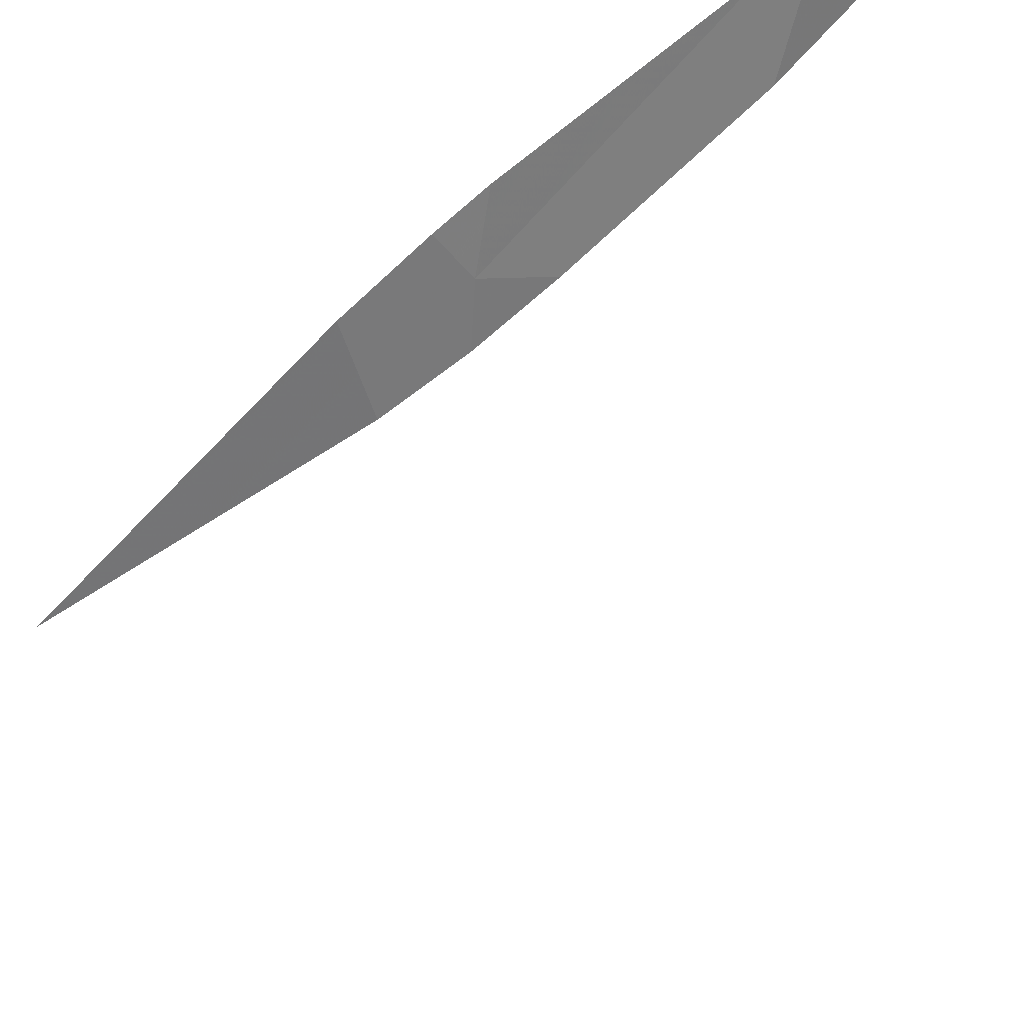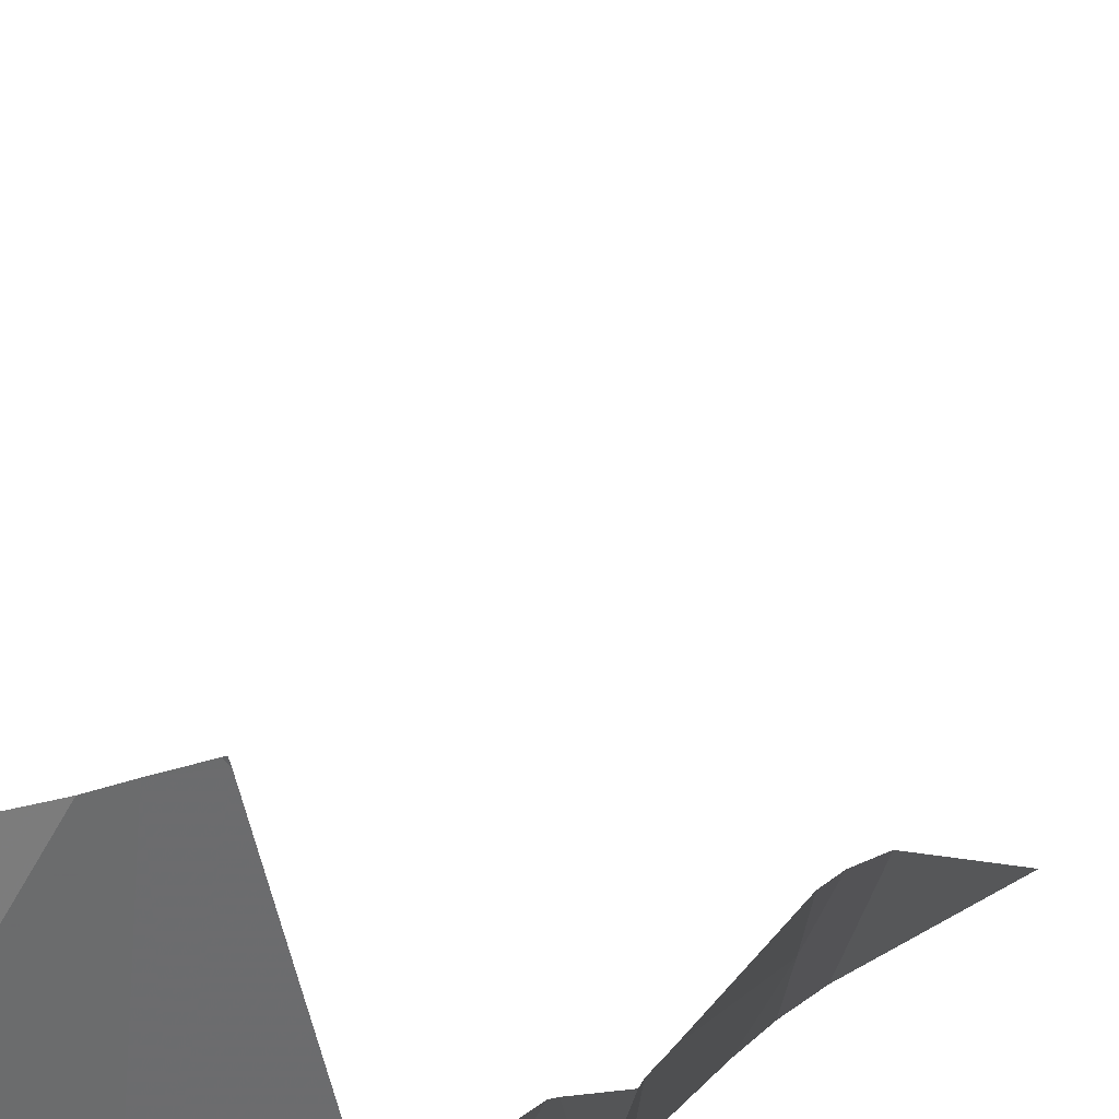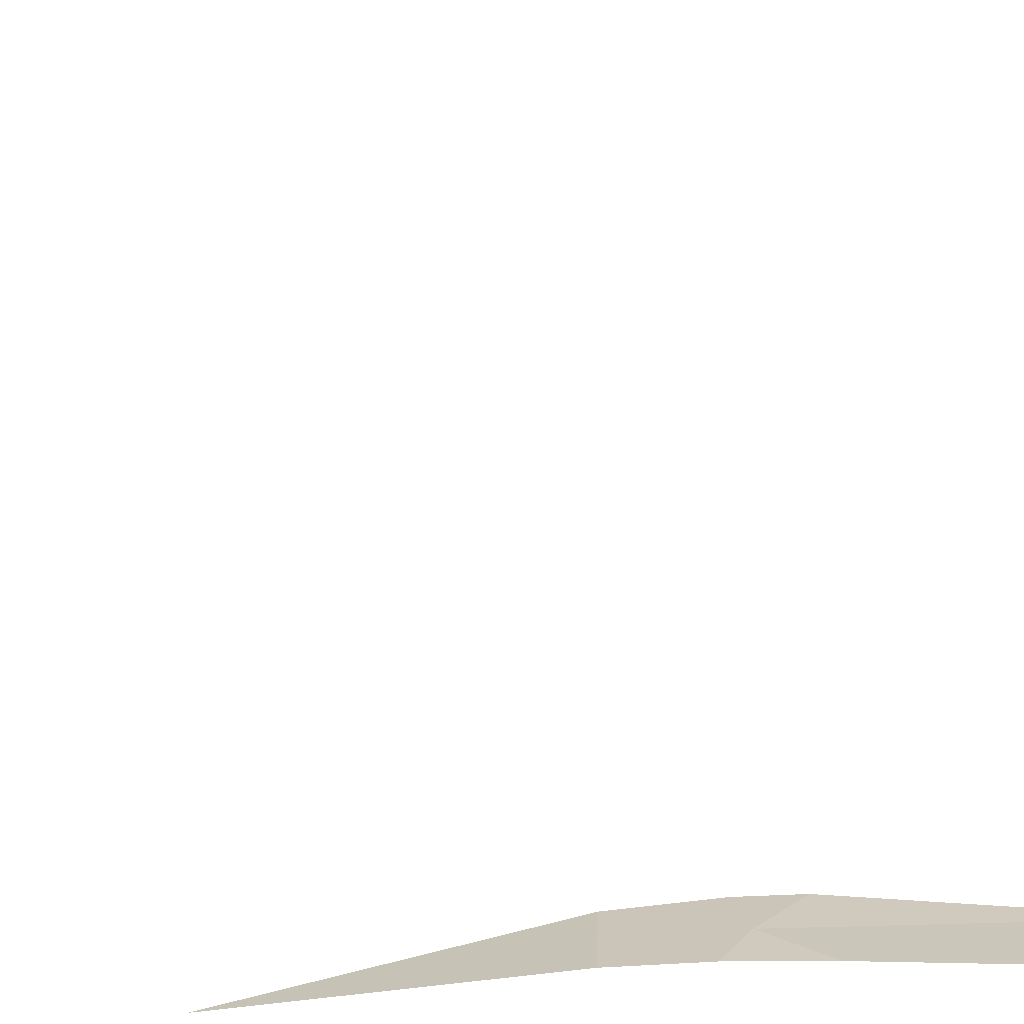
<metadata>
{"format":"obj","ext":"obj","renderer":"f3d","projection":"perspective","resolution":1024,"background":"white","views":[{"elev":64.9,"azim":47.4,"up":"+Y"},{"elev":16.1,"azim":-160.2,"up":"+Y"},{"elev":-43.9,"azim":90.6,"up":"+Y"}]}
</metadata>
<code>
v -128.5 205.3 483.2
v -129 205.3 483.2
v -128.5 205.3 483.2
v -128.8 205.3 500.2
v -128.9 204.5 483.2
v -128.7 204.4 483.2
v -128.6 205.3 500.2
v -129.3 205.3 500.3
v -128.8 204.3 483.2
v -128.5 205.3 500.2
v -128.7 205.3 500.2
v -129 204.4 483.2
v -129.3 204.4 483.2
v -129.4 205.3 500.3
v -129.4 204.4 483.2
v -128.5 205.1 487.4
v -129 205.3 500.3
v -129.1 205.3 483.2
v -128.8 205.3 483.2
v -129 205.3 483.2
v -129.4 204.4 491.4
v -128.8 205.3 488.1
v -128.5 205.3 500.2
v -129.2 205.3 500.3
v -128.8 205.3 488.3
v -129.1 204.4 500.1
v -128.5 205.3 487.2
v -129.3 205.3 500.3
v -129.2 204.4 500.2
v -128.5 204.6 483.2
v -128.5 205.2 483.2
v -129 205.3 483.2
v -128.6 205.3 483.2
v -128.9 205.3 500.2
v -128.5 204.4 500.1
v -128.7 204.3 483.2
v -129 205.3 500.3
v -128.6 204.4 500.1
v -129 205.3 500.3
v -129.1 205.3 500.3
v -128.9 205.3 500.2
v -129.3 204.4 500.3
v -128.8 205.3 500.2
v -128.7 204.3 483.2
v -129.2 204.4 500.3
v -129.3 204.8 499
v -128.5 204.5 487.9
v -128.5 205.2 500.2
v -128.5 204.6 487.9
v -128.6 205.3 483.2
v -129.1 204.3 500.1
v -129.4 205.3 483.2
v -129.3 205.3 489.2
v -128.5 204.4 483.2
v -128.5 204.8 500.1
v -128.5 205.2 483.2
v -128.9 204.9 483.2
v -128.5 204.5 500.1
v -128.7 204.7 483.2
v -129.1 204.7 483.2
v -129 204.9 483.2
v -128.5 205 500.2
v -129.3 204.8 483.2
v -129.2 205 483.2
v -129 205.2 483.2
v -129.1 205.1 483.2
v -129.4 205.1 483.2
v -128.5 205.2 500.2
v -129.4 204.8 483.2
v -129 204.4 483.2
v -128.9 204.3 483.2
v -128.5 205.2 500.2
v -128.5 205.3 487.4
v -128.5 205.3 487.1
v -128.5 204.7 500.1
v -128.5 204.7 483.2
v -129.2 204.7 500.2
v -129.3 204.8 500.2
v -129.2 204.8 500.2
v -128.5 204.5 500.1
v -128.6 204.4 500.1
v -129 204.5 500.2
v -129.1 204.6 500.2
v -129 204.6 500.2
v -128.6 204.4 500.1
v -128.8 204.8 500.2
v -128.8 204.7 500.2
v -128.8 204.9 500.2
v -128.5 205.1 500.2
v -128.7 204.3 483.2
v -128.5 205 500.2
v -128.5 204.4 500.1
v -129.4 205 500.3
v -128.5 205.1 500.2
v -129 204.4 500.2
v -129.3 204.8 500.2
v -129.3 204.7 500.2
v -128.9 204.6 500.2
v -129 204.5 500.2
v -129.4 204.8 500.2
v -129.3 204.8 500.2
v -129.4 204.7 500.4
v -129.4 205.2 500.3
v -128.5 204.5 500.1
v -128.7 204.8 500.2
v -128.6 204.8 500.2
v -128.7 204.7 500.1
v -128.5 204.4 500.1
v -128.5 204.5 500.1
v -129.4 204.9 500.3
v -129.3 204.9 500.2
v -129.3 204.7 500.2
v -129.2 204.6 500.2
v -128.5 205 483.2
v -129.3 204.3 483.2
v -129 204.3 483.2
v -128.8 205 500.2
v -128.7 205 500.2
v -128.8 204.9 500.2
v -128.9 205.2 500.2
v -128.8 205.2 500.2
v -128.9 205.2 500.2
v -128.6 204.5 500.1
v -129.2 204.4 500.2
v -129.2 204.5 500.2
v -129.2 204.6 500.2
v -128.7 204.5 500.1
v -129.2 204.9 500.2
v -129.1 204.9 500.2
v -128.7 204.7 500.1
v -128.6 204.6 500.1
v -128.7 204.7 500.1
v -128.6 204.7 500.1
v -128.6 204.7 500.1
v -128.9 205 500.2
v -129.3 204.3 483.2
v -129.3 204.6 500.3
v -129.3 204.6 500.3
v -129.3 204.5 500.3
v -129.4 204.6 500.3
v -129.1 204.4 500.1
v -128.5 204.4 500.1
v -128.5 205.1 500.2
v -129.3 204.6 500.2
v -129.2 204.6 500.2
v -129 205.2 500.2
v -128.9 205.2 500.3
v -129 205.2 500.2
v -128.5 205.2 500.2
v -129.3 205 500.3
v -129.3 205 500.3
v -129.1 205.3 500.3
v -129.3 204.5 500.3
v -129.3 205.2 500.3
v -129.3 205.2 500.3
v -129.3 205.3 500.3
v -129.2 205.1 500.3
v -128.9 205.1 500.2
v -129 205.1 500.2
v -128.9 205.2 500.2
v -128.9 205.2 500.2
v -128.9 205.1 500.2
v -129.3 204.3 490.9
v -129.3 204.3 491.3
v -128.5 204.3 500.1
v -128.5 205 500.2
v -129 204.3 500.1
v -129 205.3 500.3
v -129.2 204.3 500.2
v -128.9 204.3 483.2
v -128.9 205.3 500.2
v -129.2 204.3 500.2
v -129.4 204.5 490.7
v -129.4 204.5 490.8
v -129.1 205.3 500.3
v -129.1 205.3 500.3
v -129.4 204.4 500.3
v -129.3 205.3 500.3
v -128.9 205.3 488.5
v -128.5 205.3 500.2
v -129.4 204.4 483.2
v -129.4 204.4 483.2
v -128.5 205.3 500.2
v -129.4 204.8 499.1
v -129.4 204.5 490.7
v -129.4 204.5 483.2
v -129.4 204.5 483.2
v -129.4 205 483.2
v -129.4 205.1 483.2
v -129.4 204.6 483.2
v -129.4 204.8 483.2
v -129.4 204.5 483.2
v -129.4 204.5 483.2
v -129.4 205.1 483.2
v -129.4 204.9 483.2
v -129.4 204.9 483.2
v -129.4 204.5 483.2
v -129.4 204.6 489.8
v -129.4 204.6 489.9
v -129.4 204.6 489.9
v -129.4 204.6 490.2
v -129.4 204.6 490.4
v -129.4 204.6 490.4
v -129.4 205 500.3
v -129.4 205 500.3
v -129.4 205.2 500.3
v -129.4 204.6 500.4
v -129.4 204.7 500.4
v -129.4 204.6 500.4
v -129.4 204.6 500.4
v -129.4 204.9 500.3
v -129.4 204.9 500.3
v -129.4 204.7 500.4
v -129.4 204.9 500.3
v -129.4 204.6 500.4
v -129.4 204.6 500.4
v -129.4 204.4 500.3
v -129.4 205.1 500.3
v -129.4 205.1 500.3
v -129.4 205.2 500.3
v -129.4 205.3 489.3
v -129.4 205 499.1
v -129.4 204.6 489.8
v -129.4 204.7 489.7
v -129.4 204.5 491.5
v -129.4 204.6 491.4
v -129.4 204.5 491.6
v -128.5 205.3 487.1
v -128.5 204.3 500.1
v -128.7 204.3 500.1
v -128.8 204.3 500.1
v -128.5 204.3 500.1
v -129.3 204.3 500.3
v -128.6 204.3 500.1
v -128.6 204.3 500.1
v -129.1 204.3 500.1
v -129.1 204.3 500.1
v -129.2 204.3 500.3
v -129.2 204.3 500.3
v -129.4 204.3 500.3
v -129.2 204.3 498.9
v -129.1 204.3 498.7
v -129.4 204.3 499.3
v -129.3 204.3 499.1
v -129 204.3 483.2
v -128.5 204.3 488
v -129.3 204.3 491.5
v -129.3 204.3 490.7
v -129.2 204.3 489.5
v -128.8 204.3 488.8
v -129.3 204.3 489.8
v -129.3 204.3 490.1
v -129.3 204.3 490.2
v -128.6 204.3 500.1
v -128.9 204.3 500.1
v -128.9 204.3 500.1
v -128.9 204.3 500.1
v -129 204.3 500.1
v -129.2 204.3 500.2
v -129.2 204.3 500.2
v -128.7 204.3 488.7
v -129.2 204.3 489.6
v -128.7 204.3 488.6
v -128.5 204.3 483.2
v -129.3 204.3 490.7
v -128.5 204.3 483.2
v -129.3 204.3 500.3
v -129.4 204.3 500.3
v -129.4 204.3 483.2
v -129.4 204.3 483.2
v -128.5 204.3 488.2
v -129.4 204.3 499.4
v -129.3 204.3 489.9
v -129.2 204.3 489.6
v -129.3 204.3 489.9
v -129.3 204.3 490.1
v -129.3 204.3 490.2
v -129.3 204.3 490.7
v -129.3 204.3 490.2
v -128.5 204.3 500.1
v -129.2 204.3 489.5
v -129.2 204.3 489.6
v -129.3 204.3 491.5
v -129.3 204.3 491.6
v -129.4 204.3 492.2
v -128.6 205.3 487.7
v -128.8 205.3 488.3
v -128.5 205.3 500.2
v -129.4 205.3 483.2
v -129.4 205.3 483.2
v -129.4 205.3 500.3
v -129.4 205.3 500.3
v -129.4 205.3 489.3
v -129.4 205.3 489.3
v -129.3 205.3 489.1
v -129 205.3 488.7
v -129 205.3 488.7
v -128.9 205.3 488.5
f 6 5 71
f 13 15 115
f 173 21 174
f 298 261 297
f 297 261 296
f 296 250 295
f 295 250 53
f 245 12 136
f 293 221 294
f 292 206 14
f 244 46 241
f 115 181 269
f 45 42 233
f 291 103 178
f 290 194 289
f 289 194 52
f 287 49 25
f 57 56 50
f 59 57 60
f 59 5 6
f 57 61 60
f 60 63 186
f 63 60 64
f 66 65 67
f 243 46 244
f 13 70 192
f 56 57 59
f 56 59 76
f 65 57 19
f 70 12 5
f 71 12 170
f 65 66 57
f 67 65 18
f 64 67 188
f 60 61 64
f 66 64 61
f 67 64 66
f 69 64 195
f 66 61 57
f 5 59 60
f 12 13 136
f 12 70 13
f 70 5 60
f 286 16 22
f 70 60 187
f 186 69 190
f 15 13 193
f 199 198 273
f 73 16 286
f 78 77 79
f 80 81 92
f 83 82 84
f 85 35 108
f 87 86 88
f 234 38 235
f 89 91 94
f 241 46 242
f 82 83 95
f 78 96 97
f 99 98 84
f 236 29 237
f 101 100 96
f 100 102 97
f 106 105 107
f 111 110 101
f 112 97 113
f 180 72 183
f 118 117 105
f 105 106 118
f 105 119 88
f 121 120 122
f 123 81 80
f 92 85 142
f 35 85 81
f 232 81 254
f 125 124 126
f 123 127 38
f 81 38 234
f 86 87 107
f 233 42 267
f 129 128 79
f 87 130 107
f 38 81 123
f 127 130 87
f 123 131 127
f 231 127 255
f 255 99 256
f 131 130 127
f 98 99 127
f 127 87 98
f 107 132 133
f 134 133 131
f 88 86 105
f 107 105 86
f 117 119 105
f 88 135 129
f 118 106 89
f 134 80 58
f 62 134 55
f 232 35 81
f 134 123 80
f 134 131 123
f 130 131 132
f 130 132 107
f 107 133 106
f 134 106 133
f 138 137 139
f 82 99 84
f 98 87 88
f 102 140 138
f 26 95 141
f 26 141 29
f 100 101 110
f 240 42 177
f 140 137 138
f 79 128 96
f 125 126 144
f 141 126 124
f 29 141 124
f 84 98 88
f 141 95 83
f 95 26 167
f 256 95 257
f 126 141 83
f 83 79 145
f 145 126 83
f 126 145 144
f 129 79 83
f 125 45 238
f 83 84 129
f 88 129 84
f 147 146 148
f 118 89 149
f 137 140 209
f 151 150 111
f 239 45 233
f 138 113 97
f 100 110 211
f 213 100 214
f 175 148 168
f 96 128 111
f 138 153 144
f 97 112 78
f 140 102 207
f 97 96 100
f 79 96 78
f 138 144 113
f 139 153 138
f 97 102 138
f 153 139 42
f 45 153 42
f 113 144 145
f 153 125 144
f 125 153 45
f 139 137 210
f 42 139 215
f 3 56 1
f 124 125 259
f 172 124 260
f 77 78 112
f 113 145 77
f 79 77 145
f 77 112 113
f 151 128 129
f 151 154 218
f 156 155 8
f 157 155 154
f 238 45 239
f 154 103 206
f 8 152 24
f 117 158 135
f 152 157 159
f 120 160 161
f 103 154 155
f 146 160 37
f 155 157 152
f 93 110 150
f 154 151 157
f 156 103 155
f 178 156 28
f 159 148 152
f 110 93 204
f 157 151 129
f 205 151 219
f 93 150 151
f 129 159 157
f 147 161 160
f 147 162 158
f 121 122 158
f 135 159 129
f 162 148 159
f 158 122 147
f 122 161 147
f 160 146 147
f 168 146 17
f 120 121 41
f 231 38 127
f 120 161 122
f 118 149 10
f 121 118 7
f 158 162 135
f 135 162 159
f 148 162 147
f 135 88 117
f 91 106 62
f 10 72 180
f 117 118 121
f 32 65 20
f 149 89 143
f 91 89 106
f 158 117 121
f 88 119 117
f 69 63 64
f 261 250 296
f 237 29 169
f 230 38 231
f 229 35 232
f 33 56 3
f 236 26 29
f 76 6 30
f 235 38 230
f 252 199 276
f 40 152 176
f 110 111 150
f 133 132 131
f 95 99 82
f 128 151 111
f 101 96 111
f 171 120 34
f 262 221 281
f 263 47 271
f 56 31 1
f 227 225 283
f 176 152 175
f 43 121 11
f 165 35 229
f 179 261 298
f 27 16 73
f 169 29 172
f 21 173 163
f 172 29 124
f 174 21 226
f 27 74 16
f 2 65 32
f 177 42 217
f 240 177 268
f 30 6 54
f 179 263 261
f 31 56 114
f 181 15 182
f 167 26 51
f 49 47 25
f 182 15 197
f 25 47 263
f 184 46 243
f 173 185 248
f 51 26 236
f 186 63 69
f 187 60 186
f 16 49 22
f 188 67 189
f 48 149 143
f 22 49 287
f 189 67 194
f 190 69 191
f 164 21 163
f 166 91 62
f 191 69 196
f 72 23 183
f 192 70 187
f 193 13 192
f 163 173 265
f 194 67 52
f 68 149 48
f 195 64 188
f 196 69 195
f 197 15 193
f 72 149 68
f 11 121 7
f 55 134 75
f 136 13 115
f 201 200 252
f 115 15 181
f 62 106 134
f 253 201 277
f 7 118 10
f 248 202 278
f 202 203 253
f 75 134 58
f 204 93 205
f 10 149 72
f 58 80 104
f 205 93 151
f 104 80 109
f 90 6 9
f 206 103 14
f 116 12 245
f 207 102 208
f 143 89 94
f 94 91 166
f 208 102 213
f 209 140 207
f 210 137 209
f 211 110 212
f 142 85 108
f 108 35 165
f 212 110 204
f 170 12 116
f 213 102 100
f 214 100 211
f 36 6 90
f 215 139 210
f 109 80 92
f 216 42 215
f 92 81 85
f 34 120 41
f 217 42 216
f 44 6 36
f 218 154 220
f 219 151 218
f 114 56 76
f 76 59 6
f 220 154 206
f 171 160 120
f 53 221 293
f 222 46 184
f 274 223 282
f 223 224 262
f 9 6 71
f 4 121 43
f 225 21 247
f 226 21 225
f 71 5 12
f 54 6 44
f 41 121 4
f 247 21 164
f 17 146 39
f 248 185 202
f 250 249 53
f 39 146 37
f 37 160 171
f 251 198 274
f 252 200 199
f 24 152 40
f 253 203 201
f 254 81 234
f 255 127 99
f 28 156 8
f 256 99 95
f 257 95 258
f 8 155 152
f 258 95 167
f 259 125 238
f 168 148 146
f 260 124 259
f 175 152 148
f 262 224 221
f 25 263 179
f 178 103 156
f 264 54 44
f 265 173 248
f 266 54 264
f 267 42 240
f 14 103 291
f 183 23 288
f 269 181 270
f 52 67 18
f 271 47 246
f 272 184 243
f 18 65 2
f 273 198 251
f 274 198 223
f 275 199 273
f 20 65 19
f 276 199 275
f 277 201 252
f 19 57 50
f 278 202 279
f 50 56 33
f 279 202 253
f 280 108 165
f 281 221 249
f 53 249 221
f 282 223 262
f 283 225 247
f 228 74 27
f 284 227 283
f 285 227 284

</code>
